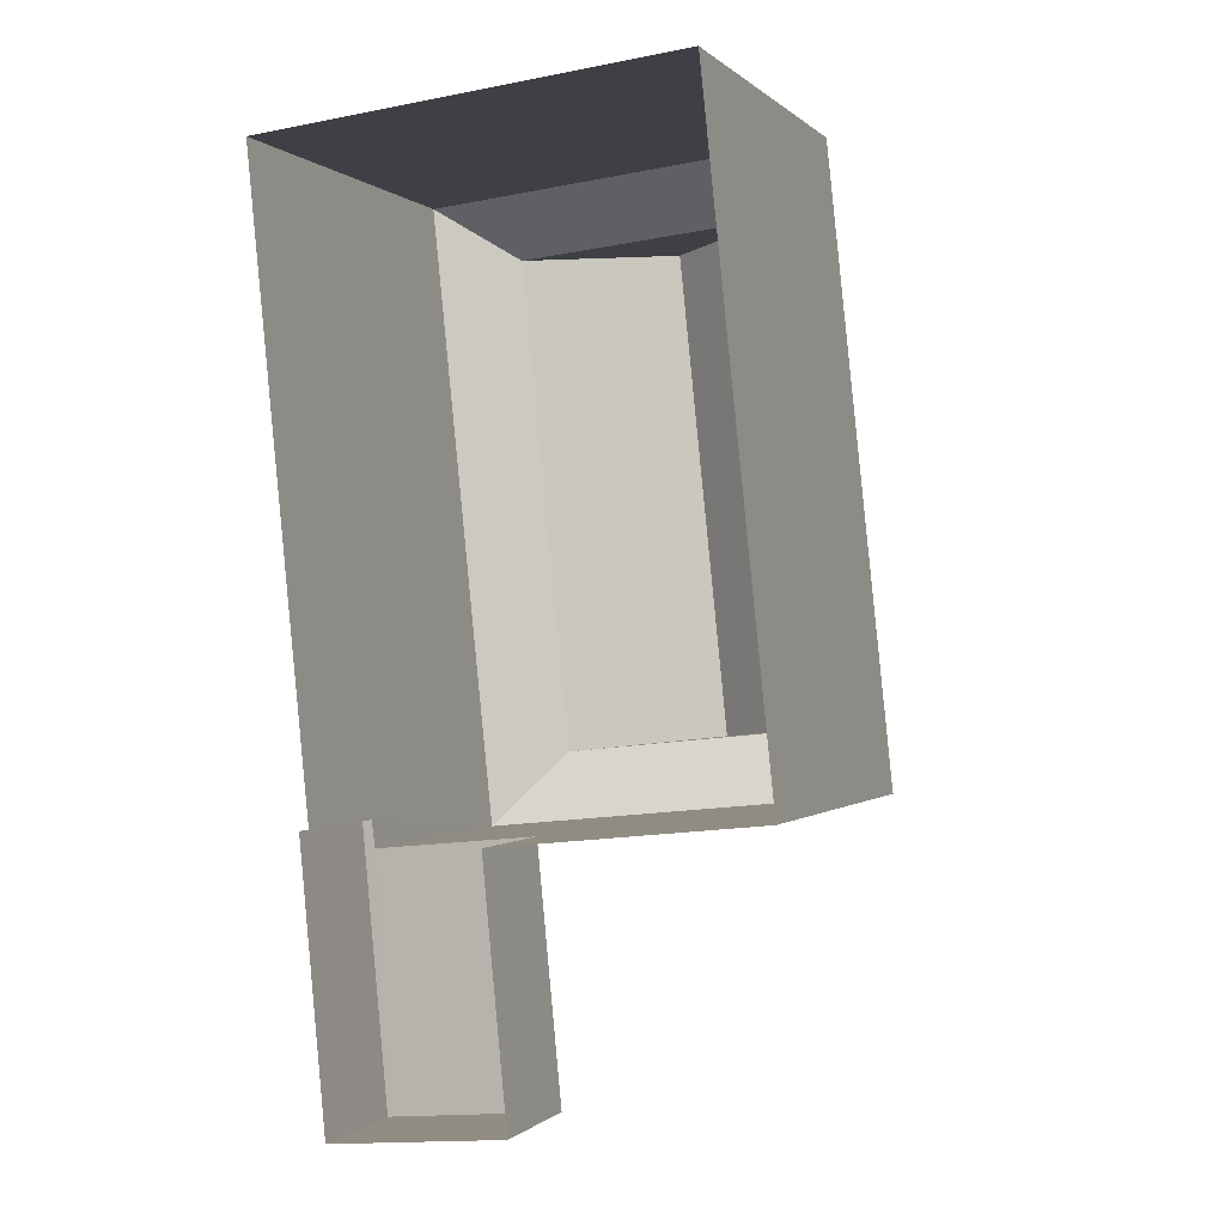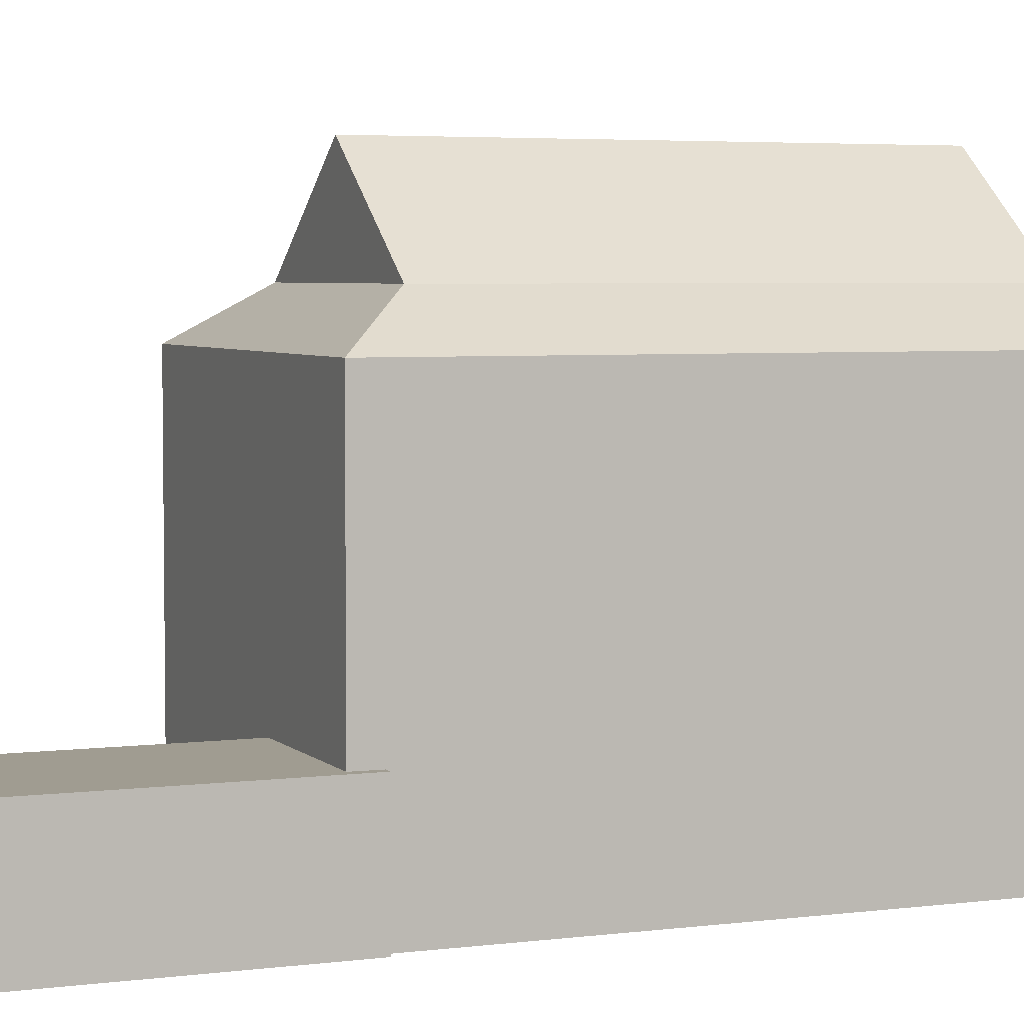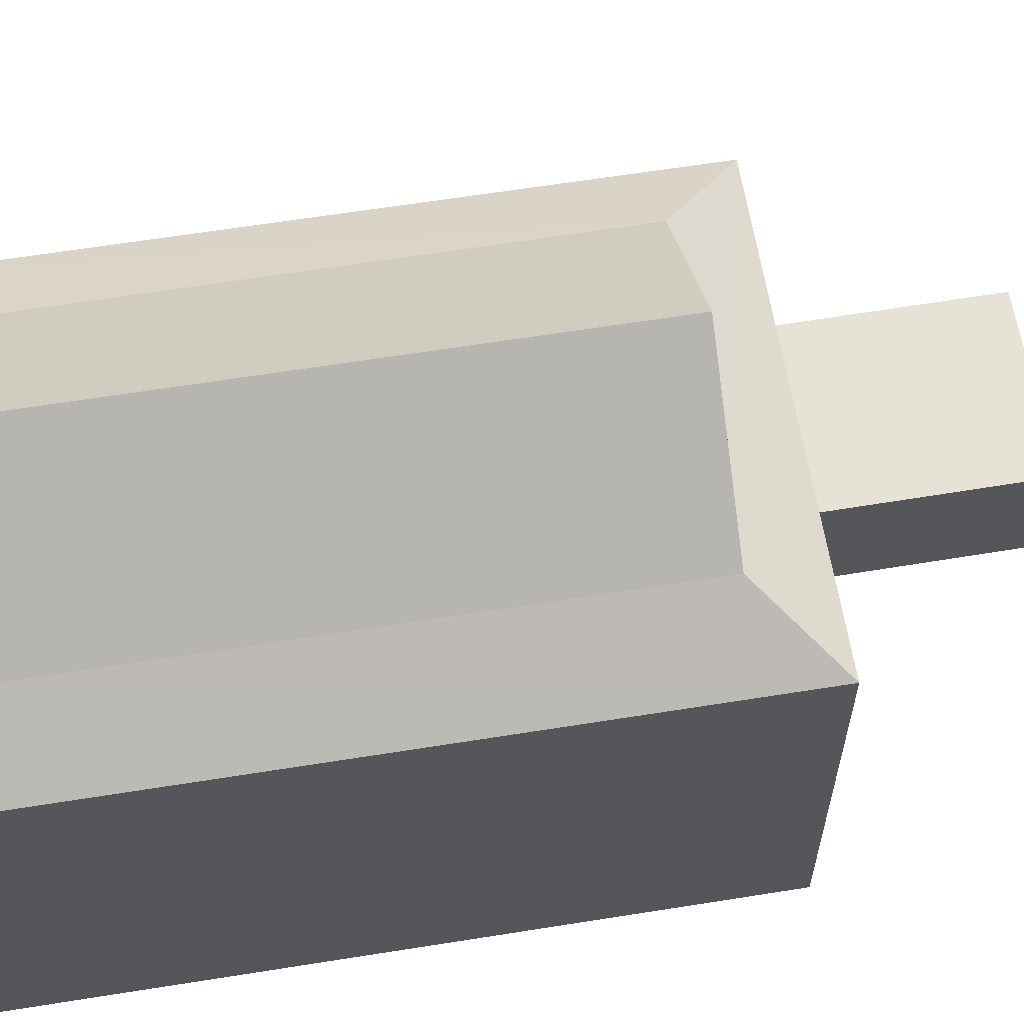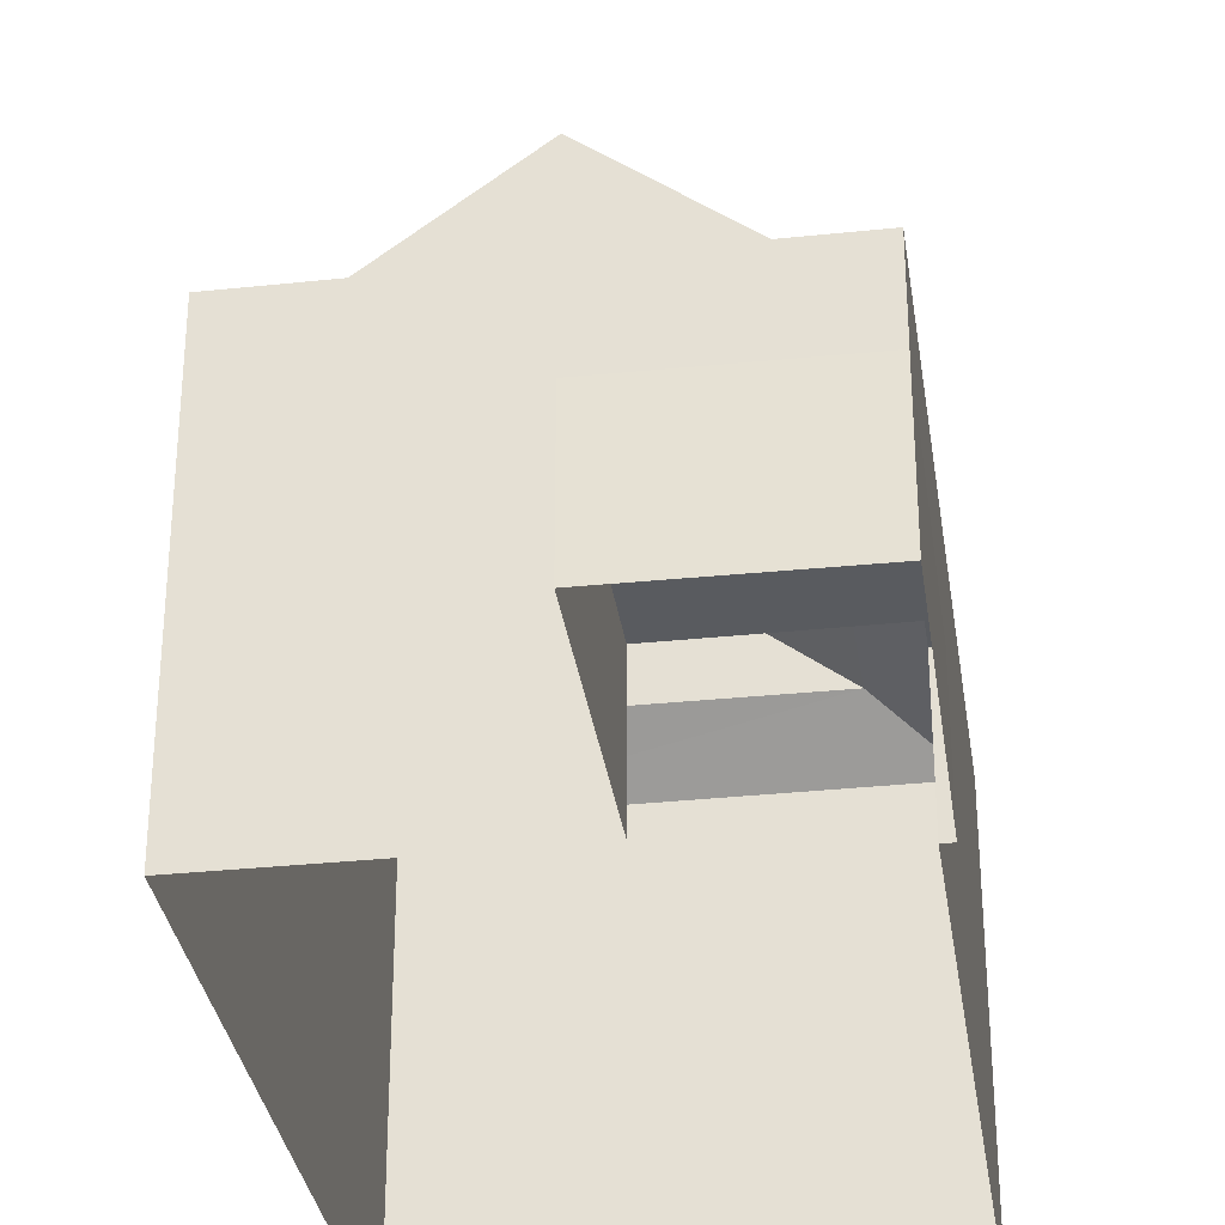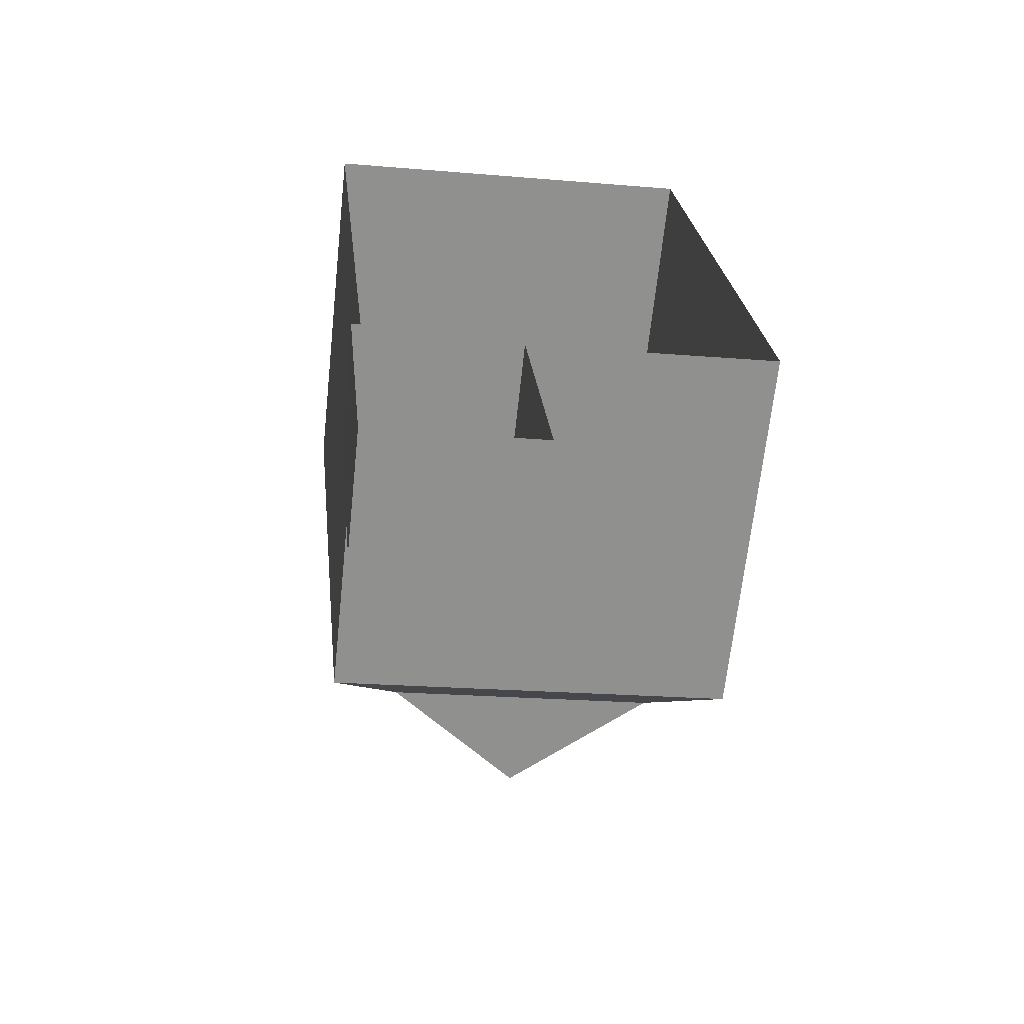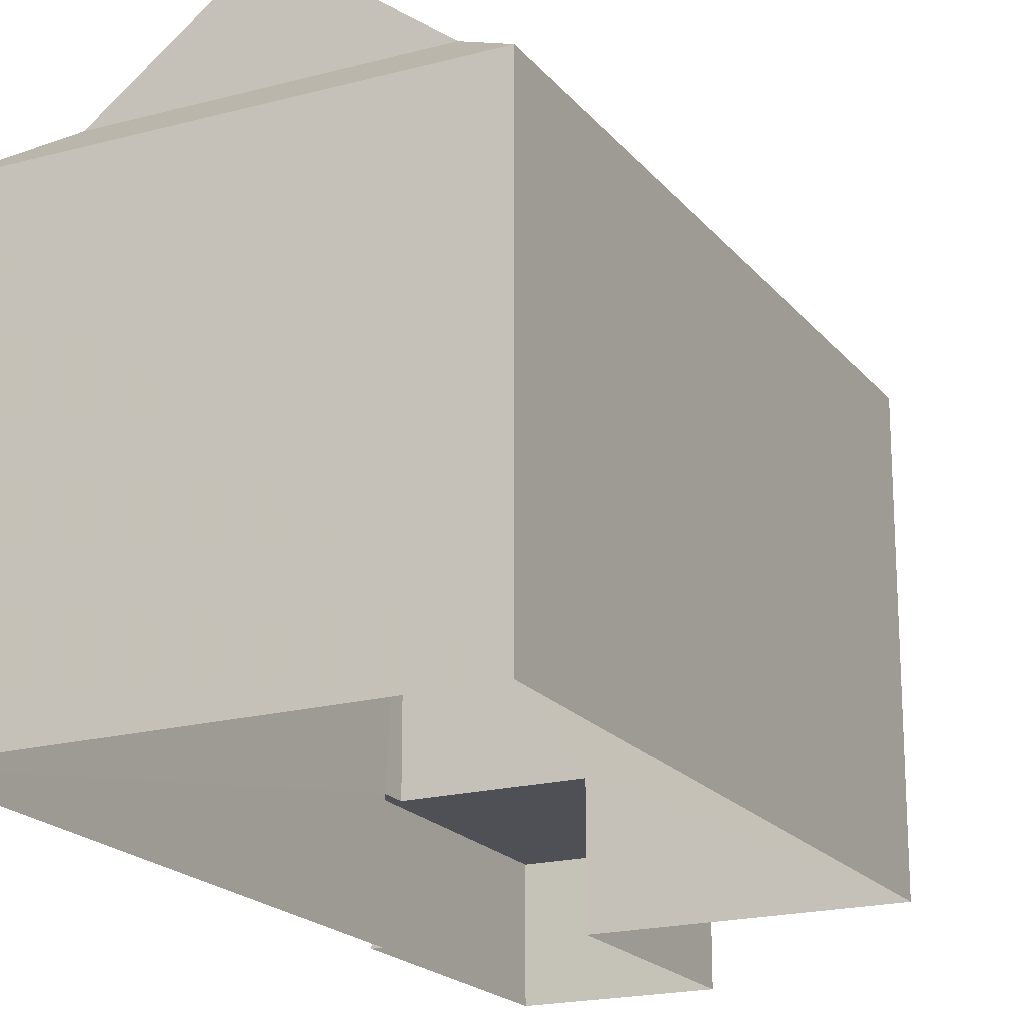
<metadata>
{"format":"obj","ext":"obj","renderer":"f3d","projection":"perspective","resolution":1024,"background":"white","views":[{"elev":-0.4,"azim":-159.4,"up":"+Y"},{"elev":4.4,"azim":61.7,"up":"+Z"},{"elev":62.9,"azim":-105.1,"up":"+Z"},{"elev":-32.7,"azim":2.5,"up":"+Z"},{"elev":-65.8,"azim":173.9,"up":"+Y"},{"elev":-19.4,"azim":-159.2,"up":"+Z"}]}
</metadata>
<code>
v -8.938e+04 -9.874e+04 8.104
v -8.937e+04 -9.874e+04 8.104
v -8.937e+04 -9.875e+04 8.103
v -8.938e+04 -9.875e+04 8.104
v -8.937e+04 -9.875e+04 8.103
v -8.937e+04 -9.875e+04 8.103
v -8.937e+04 -9.875e+04 8.103
v -8.937e+04 -9.875e+04 8.103
v -8.938e+04 -9.874e+04 14.41
v -8.937e+04 -9.874e+04 15.17
v -8.937e+04 -9.874e+04 14.41
v -8.938e+04 -9.875e+04 15.17
v -8.937e+04 -9.874e+04 16.87
v -8.937e+04 -9.874e+04 15.17
v -8.937e+04 -9.875e+04 16.86
v -8.937e+04 -9.875e+04 15.17
v -8.938e+04 -9.875e+04 14.41
v -8.937e+04 -9.875e+04 10.07
v -8.937e+04 -9.875e+04 10.07
v -8.937e+04 -9.875e+04 10.07
v -8.937e+04 -9.875e+04 10.07
v -8.937e+04 -9.875e+04 10.07
v -8.937e+04 -9.875e+04 10.07
v -8.937e+04 -9.875e+04 14.41
f 1 2 3
f 4 1 3
f 5 6 7
f 2 5 3
f 8 3 7
f 3 5 7
f 9 10 11
f 12 13 14
f 10 15 16
f 17 14 9
f 14 10 9
f 18 19 20
f 20 19 21
f 18 22 19
f 21 19 23
f 15 13 12
f 10 16 11
f 13 15 10
f 12 14 17
f 16 12 24
f 11 16 24
f 24 12 17
f 24 22 11
f 11 22 2
f 24 19 22
f 2 22 5
f 13 10 14
f 6 20 7
f 6 18 20
f 20 8 7
f 20 21 8
f 22 18 6
f 5 22 6
f 11 2 1
f 9 11 1
f 15 12 16
f 3 8 21
f 23 3 21
f 17 1 4
f 17 9 1
f 19 24 23
f 3 23 4
f 4 23 17
f 23 24 17

</code>
